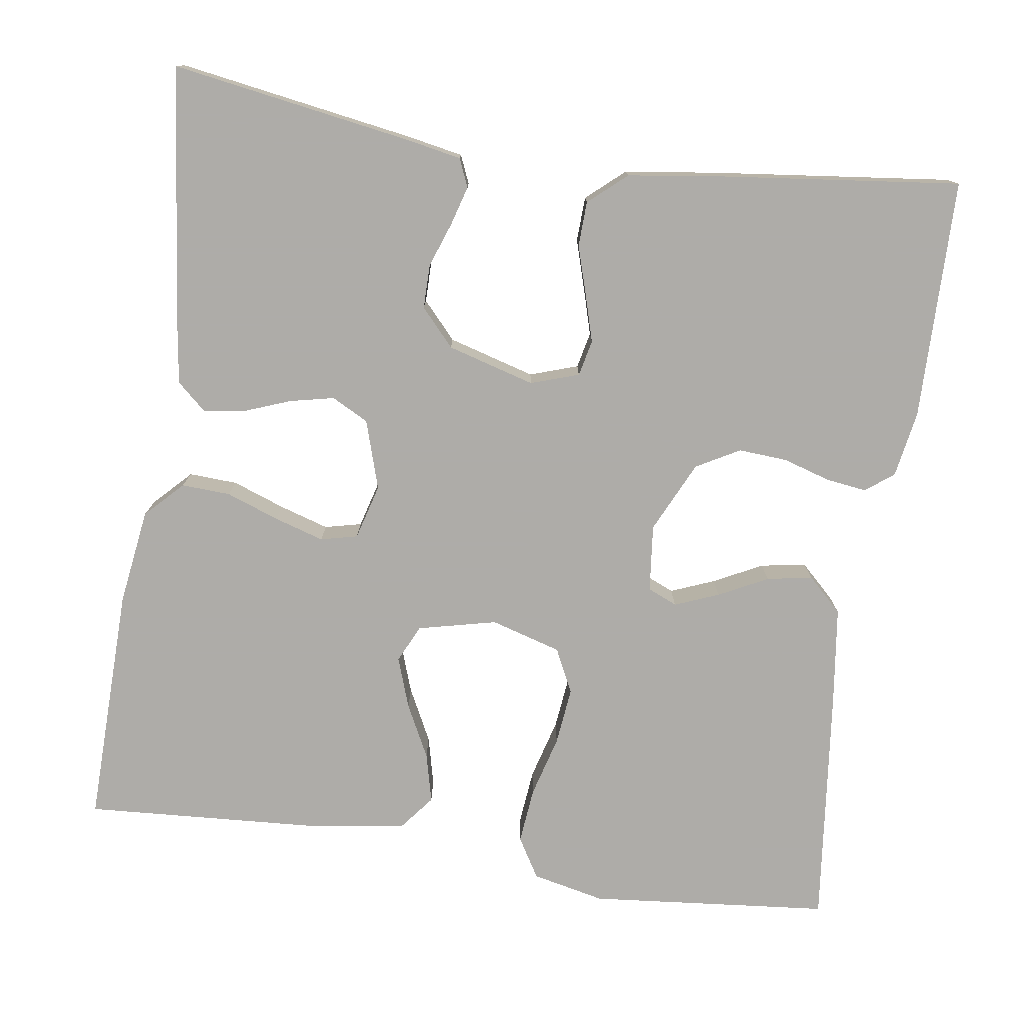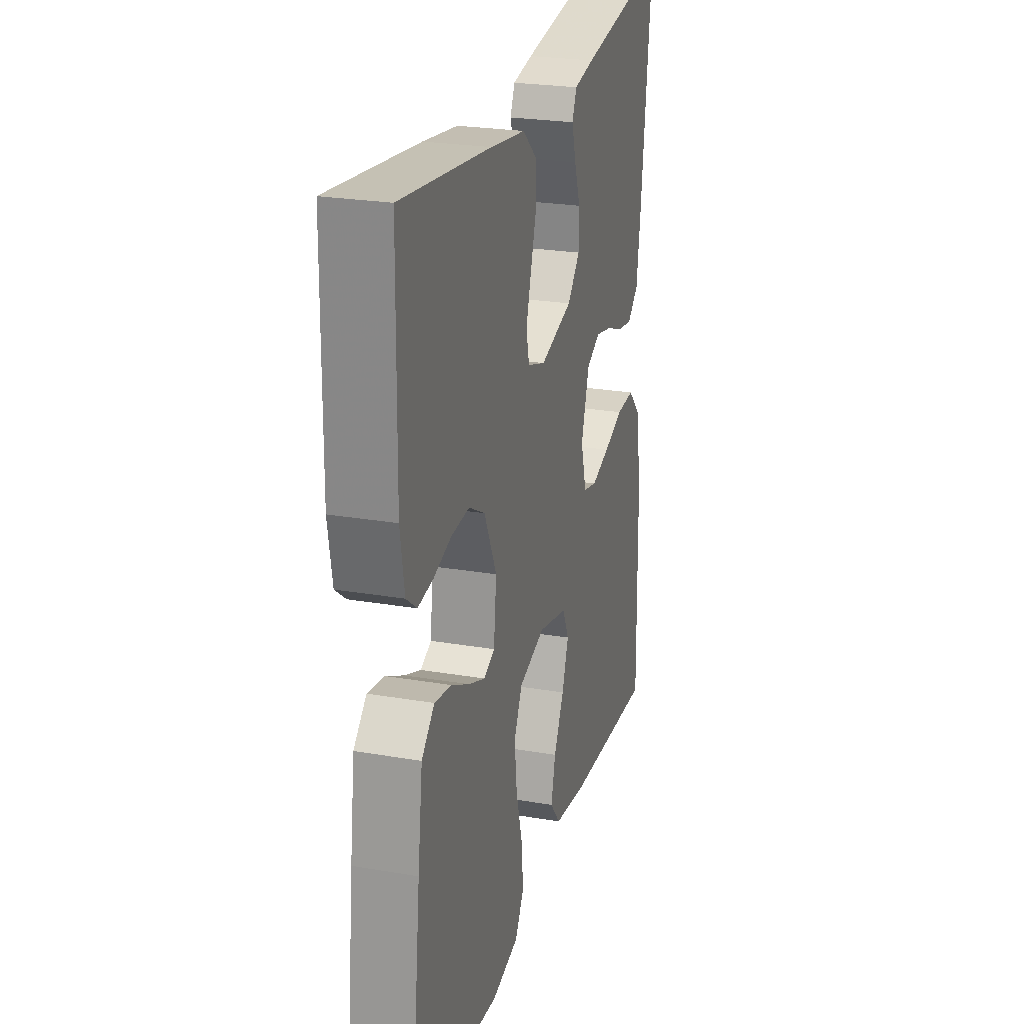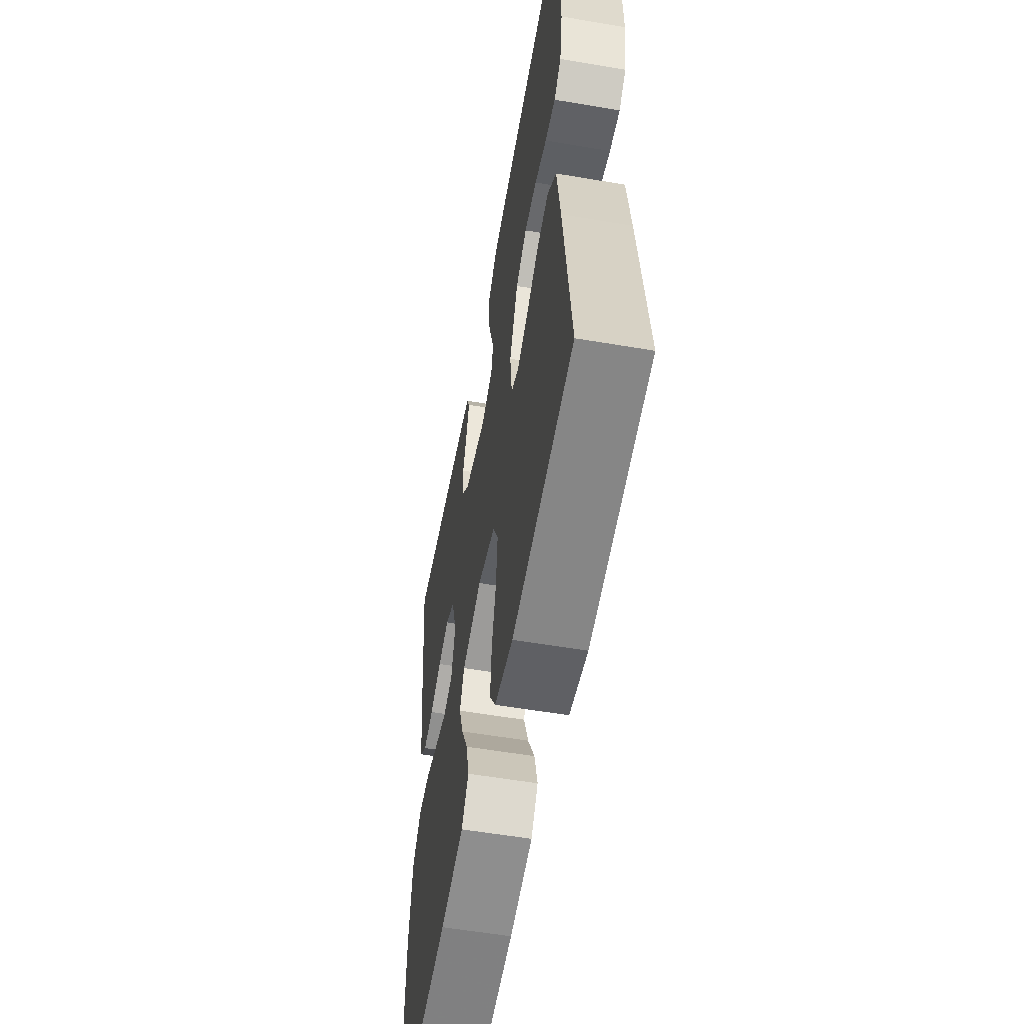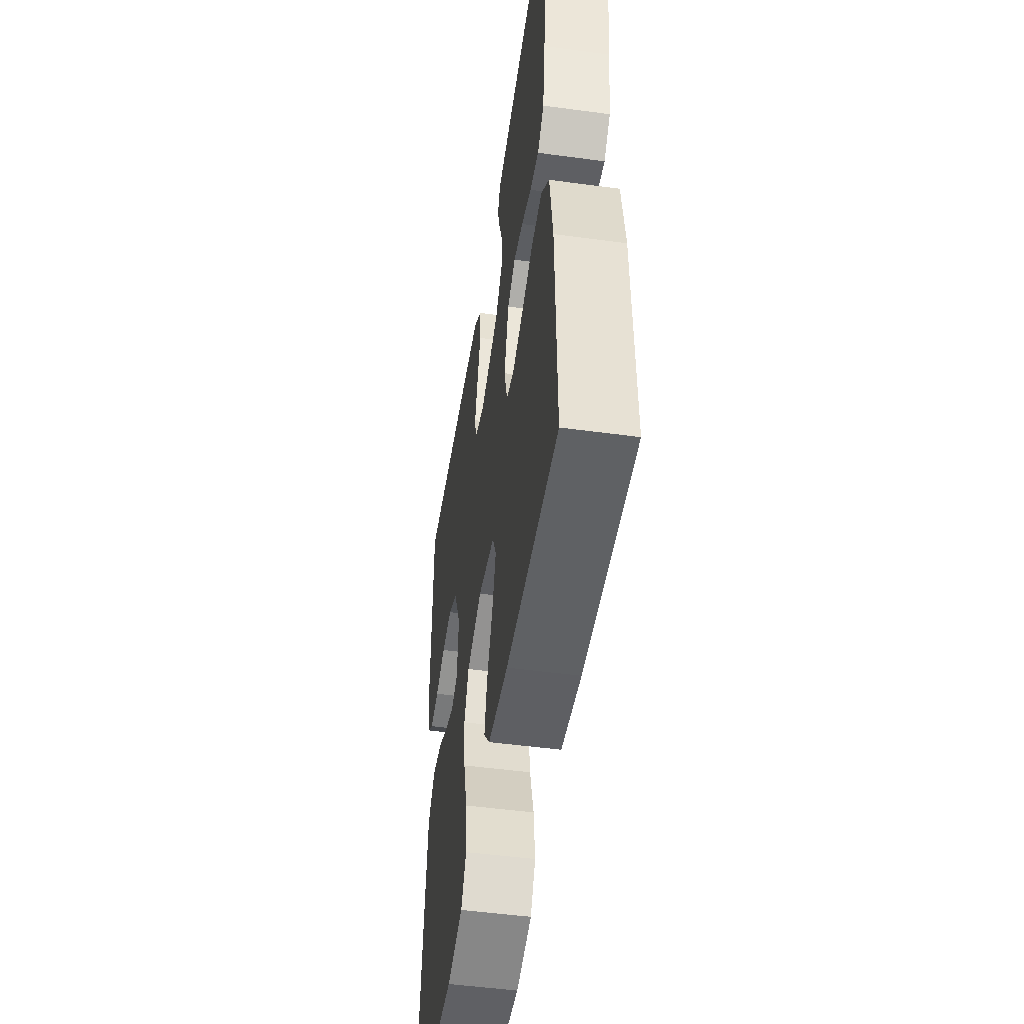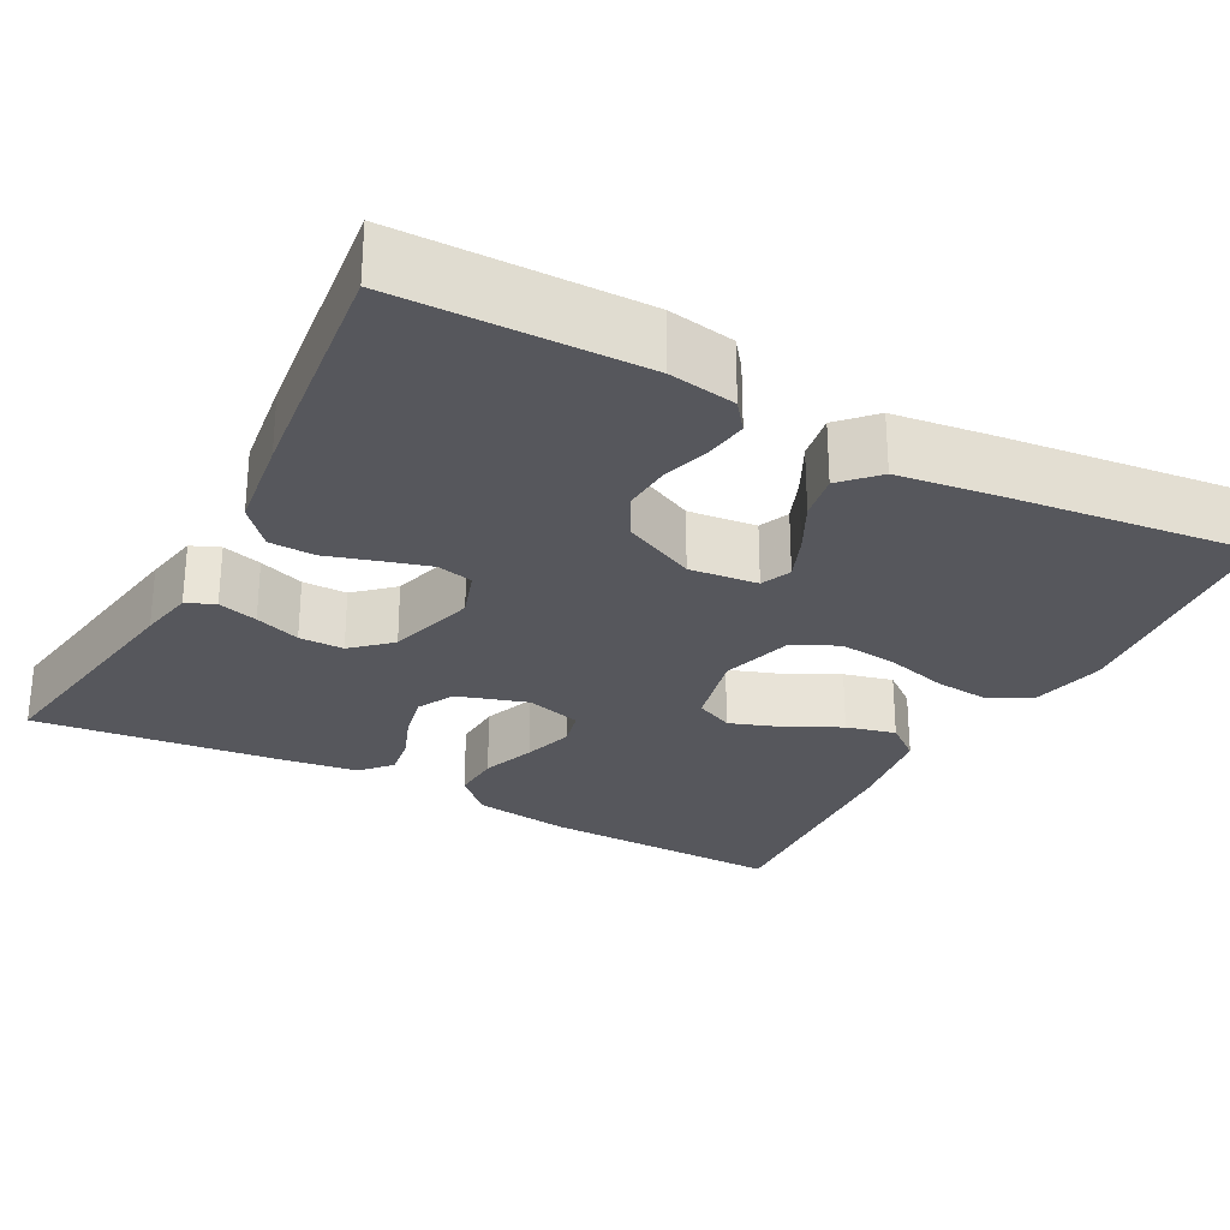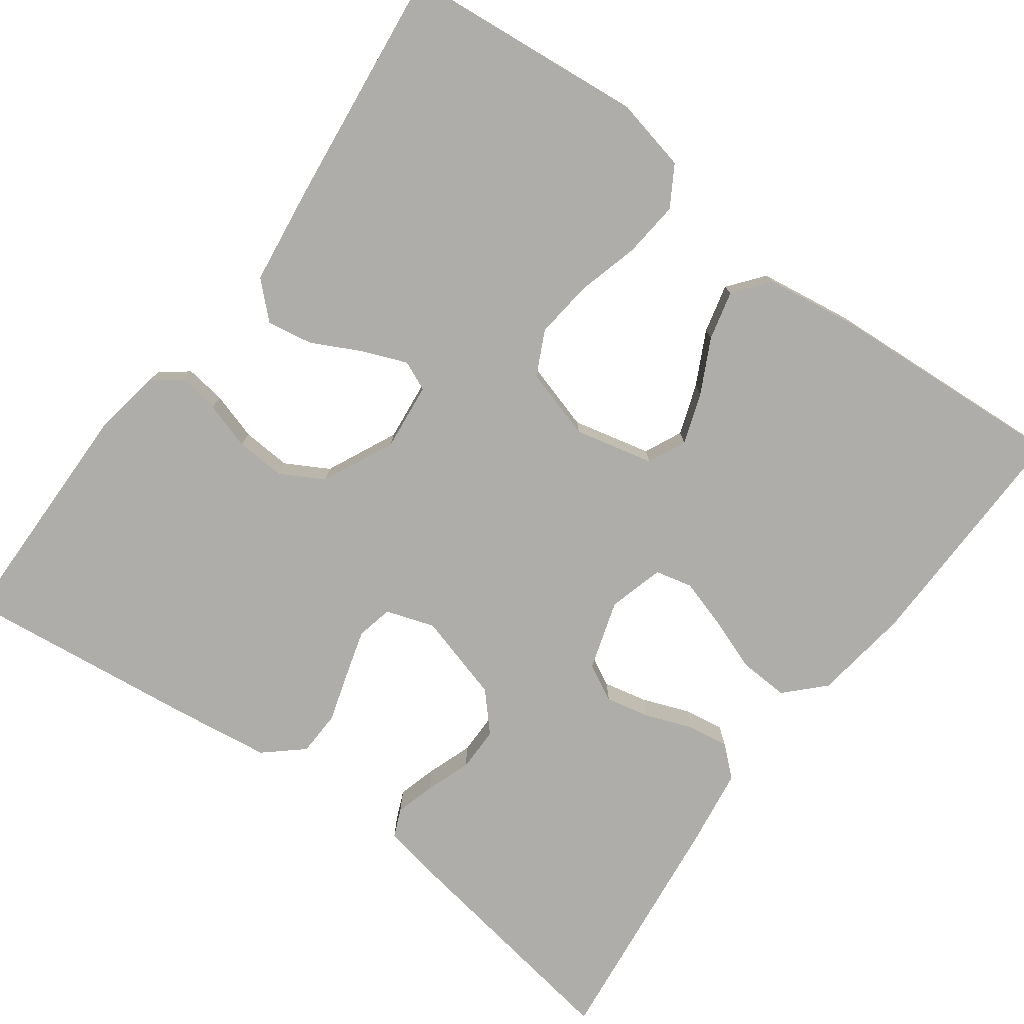
<metadata>
{"format":"obj","ext":"obj","renderer":"f3d","projection":"perspective","resolution":1024,"background":"white","views":[{"elev":-77.0,"azim":-8.4,"up":"+Y"},{"elev":24.6,"azim":105.7,"up":"+Z"},{"elev":-56.6,"azim":79.9,"up":"+Z"},{"elev":-49.9,"azim":-98.5,"up":"+Z"},{"elev":-27.5,"azim":61.9,"up":"+Y"},{"elev":-77.4,"azim":143.7,"up":"+Y"}]}
</metadata>
<code>
v -0.5 0.07 -0.5
v -0.494 0.07 -0.2
v -0.477 0.07 -0.08
v -0.432 0.07 -0.034
v -0.371 0.07 -0.037
v -0.305 0.07 -0.061
v -0.243 0.07 -0.08
v -0.197 0.07 -0.069
v -0.178 0.07 0
v -0.205 0.07 0.086
v -0.251 0.07 0.11
v -0.306 0.07 0.098
v -0.364 0.07 0.076
v -0.415 0.07 0.068
v -0.452 0.07 0.101
v -0.466 0.07 0.2
v -0.5 0.07 0.5
v -0.2 0.07 0.452
v -0.132 0.07 0.439
v -0.117 0.07 0.404
v -0.131 0.07 0.355
v -0.151 0.07 0.299
v -0.151 0.07 0.244
v -0.109 0.07 0.198
v 0 0.07 0.167
v 0.06 0.07 0.187
v 0.07 0.07 0.232
v 0.053 0.07 0.29
v 0.034 0.07 0.352
v 0.036 0.07 0.408
v 0.083 0.07 0.449
v 0.2 0.07 0.465
v 0.5 0.07 0.5
v 0.504 0.07 0.2
v 0.49 0.07 0.117
v 0.455 0.07 0.09
v 0.404 0.07 0.097
v 0.345 0.07 0.115
v 0.284 0.07 0.119
v 0.23 0.07 0.089
v 0.188 0.07 0
v 0.197 0.07 -0.084
v 0.234 0.07 -0.1
v 0.289 0.07 -0.078
v 0.35 0.07 -0.047
v 0.407 0.07 -0.037
v 0.45 0.07 -0.078
v 0.466 0.07 -0.2
v 0.5 0.07 -0.5
v 0.2 0.07 -0.529
v 0.109 0.07 -0.509
v 0.079 0.07 -0.459
v 0.086 0.07 -0.389
v 0.107 0.07 -0.312
v 0.115 0.07 -0.24
v 0.088 0.07 -0.185
v 0 0.07 -0.159
v -0.098 0.07 -0.182
v -0.12 0.07 -0.229
v -0.098 0.07 -0.292
v -0.064 0.07 -0.359
v -0.049 0.07 -0.42
v -0.084 0.07 -0.464
v -0.2 0.07 -0.481
v -0.5 0 -0.5
v -0.494 0 -0.2
v -0.477 0 -0.08
v -0.432 0 -0.034
v -0.371 0 -0.037
v -0.305 0 -0.061
v -0.243 0 -0.08
v -0.197 0 -0.069
v -0.178 0 0
v -0.205 0 0.086
v -0.251 0 0.11
v -0.306 0 0.098
v -0.364 0 0.076
v -0.415 0 0.068
v -0.452 0 0.101
v -0.466 0 0.2
v -0.5 0 0.5
v -0.2 0 0.452
v -0.132 0 0.439
v -0.117 0 0.404
v -0.131 0 0.355
v -0.151 0 0.299
v -0.151 0 0.244
v -0.109 0 0.198
v 0 0 0.167
v 0.06 0 0.187
v 0.07 0 0.232
v 0.053 0 0.29
v 0.034 0 0.352
v 0.036 0 0.408
v 0.083 0 0.449
v 0.2 0 0.465
v 0.5 0 0.5
v 0.504 0 0.2
v 0.49 0 0.117
v 0.455 0 0.09
v 0.404 0 0.097
v 0.345 0 0.115
v 0.284 0 0.119
v 0.23 0 0.089
v 0.188 0 0
v 0.197 0 -0.084
v 0.234 0 -0.1
v 0.289 0 -0.078
v 0.35 0 -0.047
v 0.407 0 -0.037
v 0.45 0 -0.078
v 0.466 0 -0.2
v 0.5 0 -0.5
v 0.2 0 -0.529
v 0.109 0 -0.509
v 0.079 0 -0.459
v 0.086 0 -0.389
v 0.107 0 -0.312
v 0.115 0 -0.24
v 0.088 0 -0.185
v 0 0 -0.159
v -0.098 0 -0.182
v -0.12 0 -0.229
v -0.098 0 -0.292
v -0.064 0 -0.359
v -0.049 0 -0.42
v -0.084 0 -0.464
v -0.2 0 -0.481
f 60 61 62 63
f 59 60 63 64
f 51 52 53 54
f 51 54 55
f 50 51 55
f 49 50 55
f 48 49 55 56
f 44 45 46 47
f 43 44 47 48
f 35 36 37 38
f 35 38 39
f 34 35 39
f 33 34 39
f 32 33 39 40
f 28 29 30 31
f 27 28 31 32
f 26 27 32 40
f 19 20 21 22
f 17 18 19 22
f 17 22 23
f 16 17 23 24
f 12 13 14 15
f 11 12 15 16
f 3 4 5 6
f 3 6 7
f 2 3 7
f 59 64 1 2
f 58 59 2 7
f 57 58 7 8
f 43 48 56 57
f 42 43 57 8
f 41 42 8 9
f 25 26 40 41
f 25 41 9 10
f 11 16 24 25
f 10 11 25
f 127 126 125 124
f 128 127 124 123
f 118 117 116 115
f 119 118 115
f 119 115 114
f 119 114 113
f 120 119 113 112
f 111 110 109 108
f 112 111 108 107
f 102 101 100 99
f 103 102 99
f 103 99 98
f 103 98 97
f 104 103 97 96
f 95 94 93 92
f 96 95 92 91
f 104 96 91 90
f 86 85 84 83
f 86 83 82 81
f 87 86 81
f 88 87 81 80
f 79 78 77 76
f 80 79 76 75
f 70 69 68 67
f 71 70 67
f 71 67 66
f 66 65 128 123
f 71 66 123 122
f 72 71 122 121
f 121 120 112 107
f 72 121 107 106
f 73 72 106 105
f 105 104 90 89
f 74 73 105 89
f 89 88 80 75
f 89 75 74
f 1 65 66 2
f 2 66 67 3
f 3 67 68 4
f 4 68 69 5
f 5 69 70 6
f 6 70 71 7
f 7 71 72 8
f 8 72 73 9
f 9 73 74 10
f 10 74 75 11
f 11 75 76 12
f 12 76 77 13
f 13 77 78 14
f 14 78 79 15
f 15 79 80 16
f 16 80 81 17
f 17 81 82 18
f 18 82 83 19
f 19 83 84 20
f 20 84 85 21
f 21 85 86 22
f 22 86 87 23
f 23 87 88 24
f 24 88 89 25
f 25 89 90 26
f 26 90 91 27
f 27 91 92 28
f 28 92 93 29
f 29 93 94 30
f 30 94 95 31
f 31 95 96 32
f 32 96 97 33
f 33 97 98 34
f 34 98 99 35
f 35 99 100 36
f 36 100 101 37
f 37 101 102 38
f 38 102 103 39
f 39 103 104 40
f 40 104 105 41
f 41 105 106 42
f 42 106 107 43
f 43 107 108 44
f 44 108 109 45
f 45 109 110 46
f 46 110 111 47
f 47 111 112 48
f 48 112 113 49
f 49 113 114 50
f 50 114 115 51
f 51 115 116 52
f 52 116 117 53
f 53 117 118 54
f 54 118 119 55
f 55 119 120 56
f 56 120 121 57
f 57 121 122 58
f 58 122 123 59
f 59 123 124 60
f 60 124 125 61
f 61 125 126 62
f 62 126 127 63
f 63 127 128 64
f 64 128 65 1

</code>
